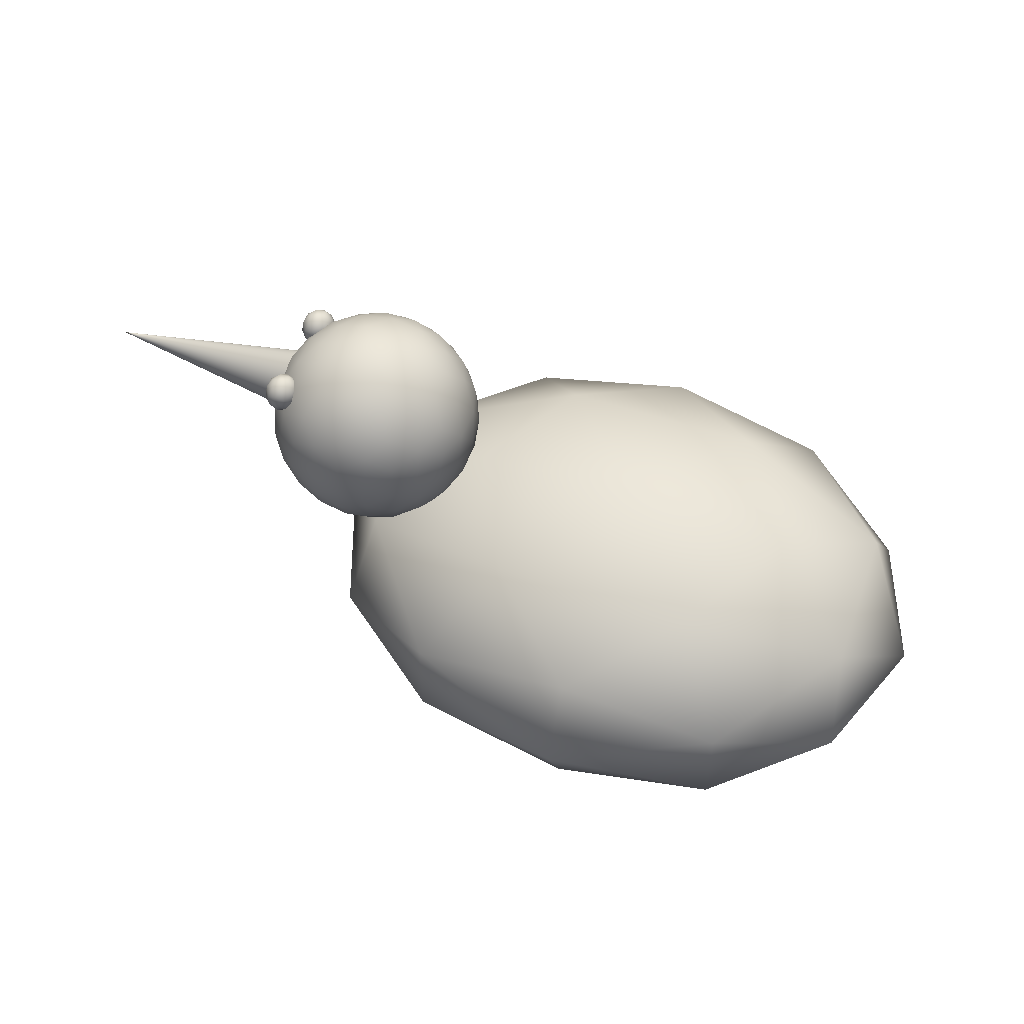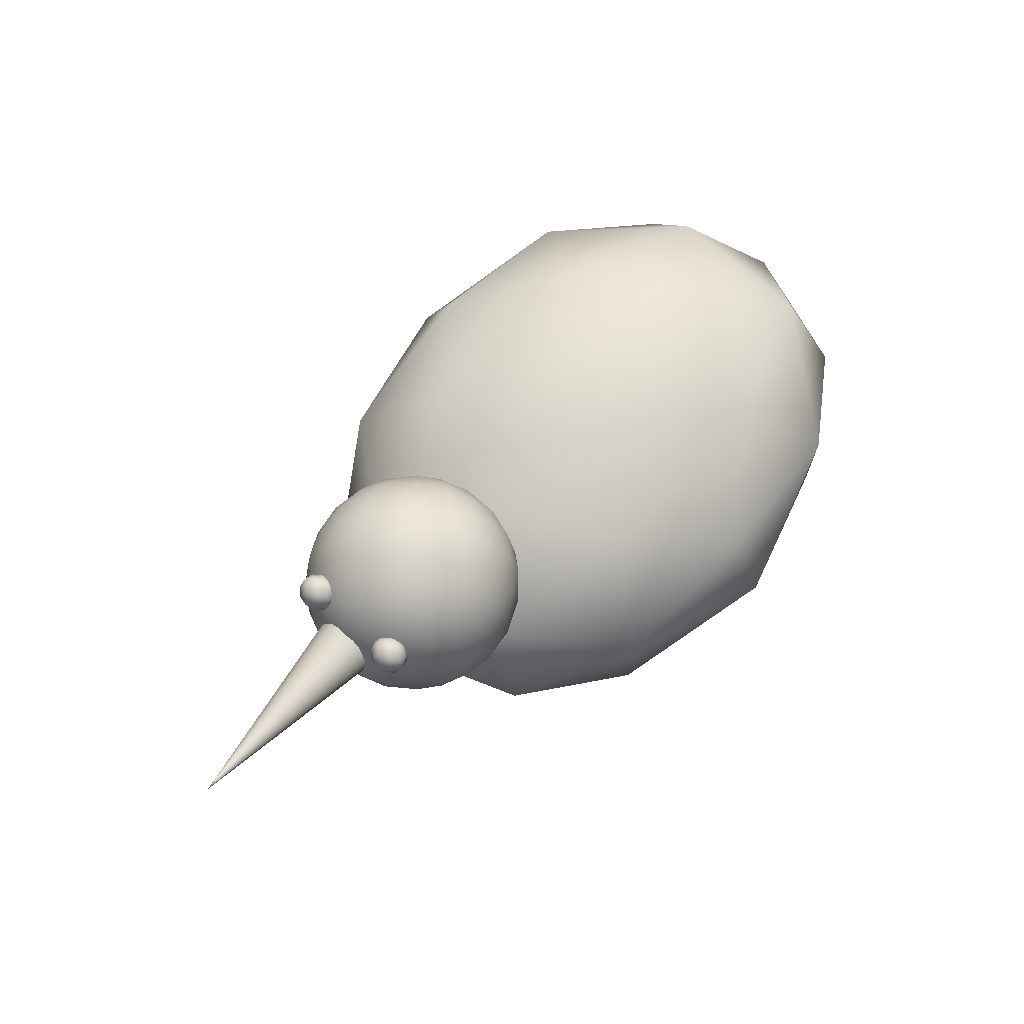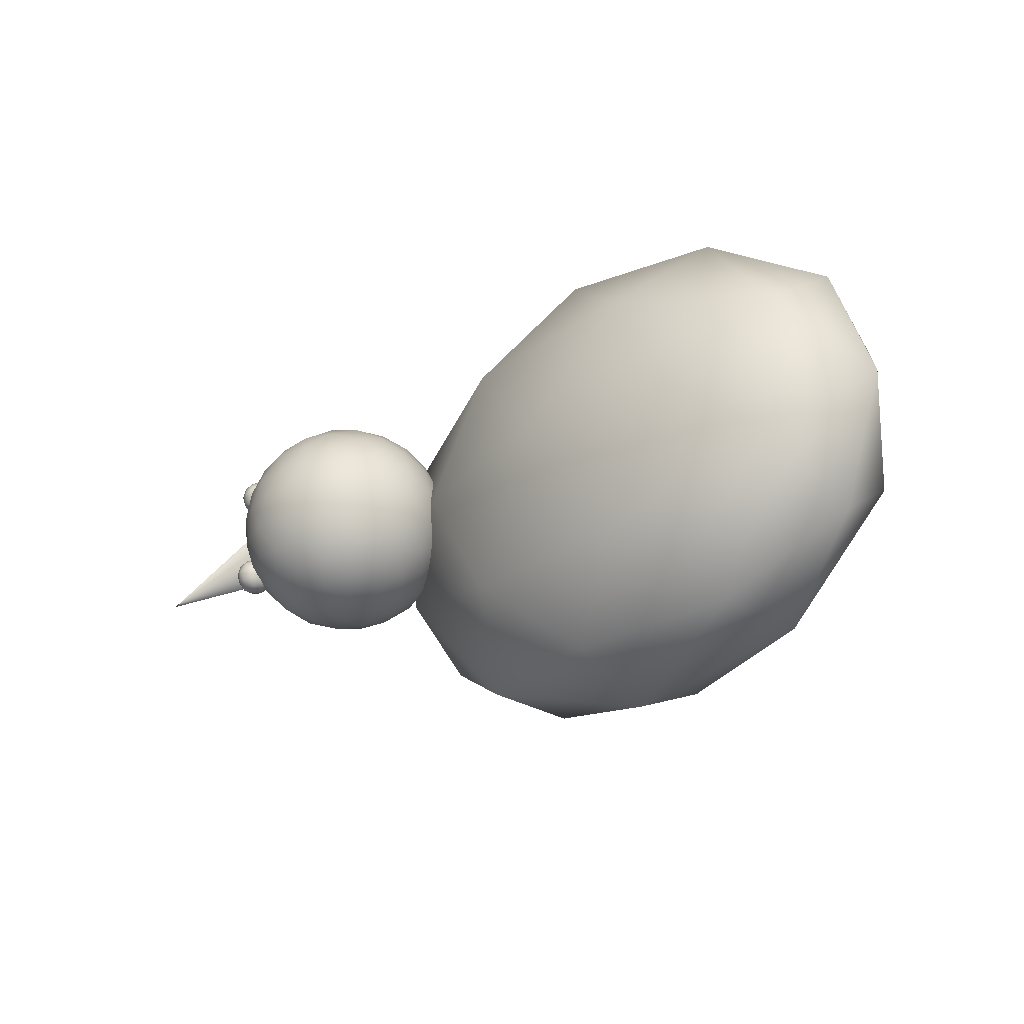
<metadata>
{"format":"obj","ext":"obj","renderer":"f3d","projection":"perspective","resolution":1024,"background":"white","views":[{"elev":53.5,"azim":-160.3,"up":"+Y"},{"elev":70.0,"azim":131.7,"up":"+Y"},{"elev":-27.8,"azim":-133.1,"up":"+Z"}]}
</metadata>
<code>
v 0.6016 0.4623 0.2879
v 0.6311 0.4752 0.2879
v 0.6123 0.4637 0.2576
v 0.6629 0.4797 0.2879
v 0.644 0.474 0.2573
v 0.6269 0.4574 0.2296
v 0.7242 0.4623 0.2879
v 0.7135 0.4637 0.2576
v 0.6948 0.4752 0.2879
v 0.6989 0.4574 0.2296
v 0.6819 0.474 0.2573
v 0.6629 0.4244 0.1888
v 0.6442 0.444 0.2061
v 0.6816 0.444 0.2061
v 0.6629 0.4623 0.2266
v 0.582 0.4449 0.2692
v 0.5944 0.4433 0.2383
v 0.5686 0.4214 0.2519
v 0.6326 0.4137 0.1874
v 0.6046 0.3991 0.1936
v 0.6133 0.4316 0.2077
v 0.5637 0.3631 0.2266
v 0.5623 0.3934 0.2373
v 0.5811 0.3818 0.207
v 0.5827 0.4127 0.2194
v 0.5811 0.3444 0.207
v 0.6016 0.3631 0.1888
v 0.6046 0.3271 0.1936
v 0.6629 0.395 0.1758
v 0.6629 0.3631 0.1713
v 0.6323 0.382 0.1771
v 0.6629 0.3018 0.1888
v 0.6326 0.3125 0.1874
v 0.6629 0.3312 0.1758
v 0.6323 0.3442 0.1771
v 0.6932 0.4137 0.1874
v 0.7212 0.3991 0.1936
v 0.6936 0.382 0.1771
v 0.7621 0.3631 0.2266
v 0.7448 0.3444 0.207
v 0.7448 0.3818 0.207
v 0.7212 0.3271 0.1936
v 0.7242 0.3631 0.1888
v 0.6932 0.3125 0.1874
v 0.6936 0.3442 0.1771
v 0.7125 0.4316 0.2077
v 0.7438 0.4449 0.2692
v 0.7572 0.4214 0.2519
v 0.7314 0.4433 0.2383
v 0.7635 0.3934 0.2373
v 0.7431 0.4127 0.2194
v 0.7751 0.3631 0.2561
v 0.7738 0.3937 0.269
v 0.7795 0.3631 0.2879
v 0.7438 0.4449 0.3067
v 0.7572 0.4214 0.324
v 0.7621 0.4244 0.2879
v 0.7621 0.3631 0.3492
v 0.7751 0.3631 0.3198
v 0.7635 0.3934 0.3385
v 0.7738 0.3937 0.3069
v 0.7635 0.3328 0.2373
v 0.7738 0.3325 0.269
v 0.7572 0.3048 0.2519
v 0.7635 0.3328 0.3385
v 0.7572 0.3048 0.324
v 0.7738 0.3325 0.3069
v 0.7242 0.2639 0.2879
v 0.7438 0.2813 0.2692
v 0.7438 0.2813 0.3067
v 0.7621 0.3018 0.2879
v 0.6816 0.2822 0.2061
v 0.7125 0.2946 0.2077
v 0.6989 0.2688 0.2296
v 0.7431 0.3135 0.2194
v 0.7135 0.2625 0.2576
v 0.7314 0.2829 0.2383
v 0.6442 0.2822 0.2061
v 0.6629 0.2639 0.2266
v 0.6269 0.2688 0.2296
v 0.6948 0.251 0.2879
v 0.6629 0.2465 0.2879
v 0.6819 0.2522 0.2573
v 0.6016 0.2639 0.2879
v 0.6123 0.2625 0.2576
v 0.6311 0.251 0.2879
v 0.644 0.2522 0.2573
v 0.6123 0.2625 0.3182
v 0.644 0.2522 0.3186
v 0.6269 0.2688 0.3462
v 0.7135 0.2625 0.3182
v 0.6989 0.2688 0.3462
v 0.6819 0.2522 0.3186
v 0.6629 0.3018 0.3871
v 0.6442 0.2822 0.3698
v 0.6816 0.2822 0.3698
v 0.6629 0.2639 0.3492
v 0.6932 0.3125 0.3885
v 0.7125 0.2946 0.3682
v 0.7212 0.3271 0.3822
v 0.7314 0.2829 0.3375
v 0.7448 0.3444 0.3688
v 0.7431 0.3135 0.3565
v 0.6629 0.3312 0.4001
v 0.6936 0.3442 0.3988
v 0.6629 0.3631 0.4045
v 0.7448 0.3818 0.3688
v 0.7212 0.3991 0.3822
v 0.7242 0.3631 0.3871
v 0.6629 0.4244 0.3871
v 0.6629 0.395 0.4001
v 0.6932 0.4137 0.3885
v 0.6936 0.382 0.3988
v 0.6326 0.3125 0.3885
v 0.6323 0.3442 0.3988
v 0.6046 0.3271 0.3822
v 0.6326 0.4137 0.3885
v 0.6046 0.3991 0.3822
v 0.6323 0.382 0.3988
v 0.5637 0.3631 0.3492
v 0.5811 0.3444 0.3688
v 0.5811 0.3818 0.3688
v 0.6016 0.3631 0.3871
v 0.5623 0.3934 0.3385
v 0.5827 0.4127 0.3565
v 0.5686 0.4214 0.324
v 0.6442 0.444 0.3698
v 0.6269 0.4574 0.3462
v 0.6133 0.4316 0.3682
v 0.582 0.4449 0.3067
v 0.6123 0.4637 0.3182
v 0.5944 0.4433 0.3375
v 0.644 0.474 0.3186
v 0.6816 0.444 0.3698
v 0.6989 0.4574 0.3462
v 0.6629 0.4623 0.3492
v 0.7135 0.4637 0.3182
v 0.6819 0.474 0.3186
v 0.7125 0.4316 0.3682
v 0.7431 0.4127 0.3565
v 0.7314 0.4433 0.3375
v 0.5508 0.3631 0.2561
v 0.5463 0.3631 0.2879
v 0.552 0.3937 0.269
v 0.5508 0.3631 0.3198
v 0.552 0.3937 0.3069
v 0.5637 0.4244 0.2879
v 0.5623 0.3328 0.2373
v 0.5686 0.3048 0.2519
v 0.552 0.3325 0.269
v 0.582 0.2813 0.3067
v 0.582 0.2813 0.2692
v 0.5686 0.3048 0.324
v 0.5637 0.3018 0.2879
v 0.5623 0.3328 0.3385
v 0.552 0.3325 0.3069
v 0.5827 0.3135 0.2194
v 0.6133 0.2946 0.2077
v 0.5944 0.2829 0.2383
v 0.6133 0.2946 0.3682
v 0.5827 0.3135 0.3565
v 0.5944 0.2829 0.3375
v 0.7598 0.3523 0.2879
v 0.7598 0.354 0.2774
v 0.975 0.3864 0.2879
v 0.7598 0.3588 0.2679
v 0.7598 0.3664 0.2604
v 0.7598 0.3759 0.2555
v 0.7598 0.3864 0.2539
v 0.7598 0.3969 0.2555
v 0.7598 0.4064 0.2604
v 0.7598 0.414 0.2679
v 0.7598 0.4188 0.2774
v 0.7598 0.4205 0.2879
v 0.7598 0.4188 0.2985
v 0.7598 0.414 0.308
v 0.7598 0.4064 0.3155
v 0.7598 0.3969 0.3203
v 0.7598 0.3864 0.322
v 0.7598 0.3759 0.3203
v 0.7598 0.3664 0.3155
v 0.7598 0.3588 0.308
v 0.7598 0.354 0.2985
v 0.7406 0.4435 0.3389
v 0.7505 0.4465 0.3389
v 0.7447 0.4427 0.3287
v 0.7603 0.4435 0.3389
v 0.7562 0.4427 0.3287
v 0.7505 0.4369 0.3216
v 0.7354 0.4364 0.3326
v 0.7411 0.4325 0.3224
v 0.7346 0.4262 0.3282
v 0.7411 0.4199 0.3224
v 0.7505 0.4262 0.3185
v 0.7505 0.4154 0.3216
v 0.7598 0.4325 0.3224
v 0.7664 0.4262 0.3282
v 0.7598 0.4199 0.3224
v 0.7656 0.4364 0.3326
v 0.7692 0.4262 0.3389
v 0.7656 0.4364 0.3452
v 0.7664 0.4262 0.3496
v 0.7656 0.416 0.3326
v 0.7656 0.416 0.3452
v 0.7603 0.4088 0.3389
v 0.7562 0.4097 0.3287
v 0.7447 0.4097 0.3287
v 0.7505 0.4058 0.3389
v 0.7406 0.4088 0.3389
v 0.7447 0.4097 0.3491
v 0.7562 0.4097 0.3491
v 0.7505 0.4154 0.3562
v 0.7598 0.4199 0.3554
v 0.7505 0.4262 0.3593
v 0.7598 0.4325 0.3554
v 0.7505 0.4369 0.3562
v 0.7411 0.4199 0.3554
v 0.7411 0.4325 0.3554
v 0.7346 0.4262 0.3496
v 0.7354 0.4364 0.3452
v 0.7447 0.4427 0.3491
v 0.7562 0.4427 0.3491
v 0.7318 0.4262 0.3389
v 0.7354 0.416 0.3326
v 0.7354 0.416 0.3452
v 0.7406 0.4435 0.237
v 0.7505 0.4465 0.237
v 0.7447 0.4427 0.2268
v 0.7603 0.4435 0.237
v 0.7562 0.4427 0.2268
v 0.7505 0.4369 0.2196
v 0.7354 0.4364 0.2307
v 0.7411 0.4325 0.2205
v 0.7346 0.4262 0.2262
v 0.7411 0.4199 0.2205
v 0.7505 0.4262 0.2166
v 0.7505 0.4154 0.2196
v 0.7598 0.4325 0.2205
v 0.7664 0.4262 0.2262
v 0.7598 0.4199 0.2205
v 0.7656 0.4364 0.2307
v 0.7692 0.4262 0.237
v 0.7656 0.4364 0.2433
v 0.7664 0.4262 0.2477
v 0.7656 0.416 0.2307
v 0.7656 0.416 0.2433
v 0.7603 0.4088 0.237
v 0.7562 0.4097 0.2268
v 0.7447 0.4097 0.2268
v 0.7505 0.4058 0.237
v 0.7406 0.4088 0.237
v 0.7447 0.4097 0.2472
v 0.7562 0.4097 0.2472
v 0.7505 0.4154 0.2543
v 0.7598 0.4199 0.2535
v 0.7505 0.4262 0.2573
v 0.7598 0.4325 0.2535
v 0.7505 0.4369 0.2543
v 0.7411 0.4199 0.2535
v 0.7411 0.4325 0.2535
v 0.7346 0.4262 0.2477
v 0.7354 0.4364 0.2433
v 0.7447 0.4427 0.2472
v 0.7562 0.4427 0.2472
v 0.7318 0.4262 0.237
v 0.7354 0.416 0.2307
v 0.7354 0.416 0.2433
v 0.1854 0.3363 0.2883
v 0.3631 0.3614 0.2883
v 0.2586 0.3293 0.1567
v 0.5409 0.3363 0.2883
v 0.4676 0.3293 0.1567
v 0.3631 0.2816 0.06433
v 0.08957 0.2773 0.207
v 0.1941 0.2452 0.07529
v 0.07549 0.1932 0.1499
v 0.1941 0.1412 0.07529
v 0.3631 0.1932 0.025
v 0.3631 0.1048 0.06433
v 0.5322 0.2452 0.07529
v 0.6507 0.1932 0.1499
v 0.5322 0.1412 0.07529
v 0.6366 0.2773 0.207
v 0.7012 0.1932 0.2883
v 0.6366 0.2773 0.3697
v 0.6507 0.1932 0.4268
v 0.6366 0.1091 0.207
v 0.6366 0.1091 0.3697
v 0.5409 0.05012 0.2883
v 0.4676 0.05712 0.1567
v 0.2586 0.05712 0.1567
v 0.3631 0.025 0.2883
v 0.1854 0.05012 0.2883
v 0.2586 0.05712 0.42
v 0.4676 0.05712 0.42
v 0.3631 0.1048 0.5124
v 0.5322 0.1412 0.5014
v 0.3631 0.1932 0.5517
v 0.5322 0.2452 0.5014
v 0.3631 0.2816 0.5124
v 0.1941 0.1412 0.5014
v 0.1941 0.2452 0.5014
v 0.07549 0.1932 0.4268
v 0.08957 0.2773 0.3697
v 0.2586 0.3293 0.42
v 0.4676 0.3293 0.42
v 0.025 0.1932 0.2883
v 0.08957 0.1091 0.207
v 0.08957 0.1091 0.3697
f 2 1 3
f 5 4 2
f 3 6 5
f 5 2 3
f 8 7 9
f 11 10 8
f 9 4 11
f 11 8 9
f 13 12 14
f 15 6 13
f 14 10 15
f 15 13 14
f 11 4 5
f 15 10 11
f 5 6 15
f 15 11 5
f 3 1 16
f 17 6 3
f 16 18 17
f 17 3 16
f 19 12 13
f 21 20 19
f 13 6 21
f 21 19 13
f 23 22 24
f 25 18 23
f 24 20 25
f 25 23 24
f 21 6 17
f 25 20 21
f 17 18 25
f 25 21 17
f 24 22 26
f 27 20 24
f 26 28 27
f 27 24 26
f 29 12 19
f 31 30 29
f 19 20 31
f 31 29 19
f 33 32 34
f 35 28 33
f 34 30 35
f 35 33 34
f 31 20 27
f 35 30 31
f 27 28 35
f 35 31 27
f 36 12 29
f 38 37 36
f 29 30 38
f 38 36 29
f 40 39 41
f 43 42 40
f 41 37 43
f 43 40 41
f 34 32 44
f 45 30 34
f 44 42 45
f 45 34 44
f 43 37 38
f 45 42 43
f 38 30 45
f 45 43 38
f 14 12 36
f 46 10 14
f 36 37 46
f 46 14 36
f 47 7 8
f 49 48 47
f 8 10 49
f 49 47 8
f 41 39 50
f 51 37 41
f 50 48 51
f 51 41 50
f 49 10 46
f 51 48 49
f 46 37 51
f 51 49 46
f 50 39 52
f 53 48 50
f 52 54 53
f 53 50 52
f 55 7 47
f 57 56 55
f 47 48 57
f 57 55 47
f 59 58 60
f 61 54 59
f 60 56 61
f 61 59 60
f 57 48 53
f 61 56 57
f 53 54 61
f 61 57 53
f 52 39 62
f 63 54 52
f 62 64 63
f 63 52 62
f 65 58 59
f 67 66 65
f 59 54 67
f 67 65 59
f 69 68 70
f 71 64 69
f 70 66 71
f 71 69 70
f 67 54 63
f 71 66 67
f 63 64 71
f 71 67 63
f 44 32 72
f 73 42 44
f 72 74 73
f 73 44 72
f 62 39 40
f 75 64 62
f 40 42 75
f 75 62 40
f 76 68 69
f 77 74 76
f 69 64 77
f 77 76 69
f 75 42 73
f 77 64 75
f 73 74 77
f 77 75 73
f 72 32 78
f 79 74 72
f 78 80 79
f 79 72 78
f 81 68 76
f 83 82 81
f 76 74 83
f 83 81 76
f 85 84 86
f 87 80 85
f 86 82 87
f 87 85 86
f 83 74 79
f 87 82 83
f 79 80 87
f 87 83 79
f 86 84 88
f 89 82 86
f 88 90 89
f 89 86 88
f 91 68 81
f 93 92 91
f 81 82 93
f 93 91 81
f 95 94 96
f 97 90 95
f 96 92 97
f 97 95 96
f 93 82 89
f 97 92 93
f 89 90 97
f 97 93 89
f 96 94 98
f 99 92 96
f 98 100 99
f 99 96 98
f 70 68 91
f 101 66 70
f 91 92 101
f 101 70 91
f 102 58 65
f 103 100 102
f 65 66 103
f 103 102 65
f 101 92 99
f 103 66 101
f 99 100 103
f 103 101 99
f 98 94 104
f 105 100 98
f 104 106 105
f 105 98 104
f 107 58 102
f 109 108 107
f 102 100 109
f 109 107 102
f 111 110 112
f 113 106 111
f 112 108 113
f 113 111 112
f 109 100 105
f 113 108 109
f 105 106 113
f 113 109 105
f 104 94 114
f 115 106 104
f 114 116 115
f 115 104 114
f 117 110 111
f 119 118 117
f 111 106 119
f 119 117 111
f 121 120 122
f 123 116 121
f 122 118 123
f 123 121 122
f 119 106 115
f 123 118 119
f 115 116 123
f 123 119 115
f 122 120 124
f 125 118 122
f 124 126 125
f 125 122 124
f 127 110 117
f 129 128 127
f 117 118 129
f 129 127 117
f 130 1 131
f 132 126 130
f 131 128 132
f 132 130 131
f 129 118 125
f 132 128 129
f 125 126 132
f 132 129 125
f 131 1 2
f 133 128 131
f 2 4 133
f 133 131 2
f 134 110 127
f 136 135 134
f 127 128 136
f 136 134 127
f 9 7 137
f 138 4 9
f 137 135 138
f 138 9 137
f 136 128 133
f 138 135 136
f 133 4 138
f 138 136 133
f 112 110 134
f 139 108 112
f 134 135 139
f 139 112 134
f 60 58 107
f 140 56 60
f 107 108 140
f 140 60 107
f 137 7 55
f 141 135 137
f 55 56 141
f 141 137 55
f 140 108 139
f 141 56 140
f 139 135 141
f 141 140 139
f 142 22 23
f 144 143 142
f 23 18 144
f 144 142 23
f 124 120 145
f 146 126 124
f 145 143 146
f 146 124 145
f 16 1 130
f 147 18 16
f 130 126 147
f 147 16 130
f 146 143 144
f 147 126 146
f 144 18 147
f 147 146 144
f 148 22 142
f 150 149 148
f 142 143 150
f 150 148 142
f 151 84 152
f 154 153 151
f 152 149 154
f 154 151 152
f 145 120 155
f 156 143 145
f 155 153 156
f 156 145 155
f 154 149 150
f 156 153 154
f 150 143 156
f 156 154 150
f 26 22 148
f 157 28 26
f 148 149 157
f 157 26 148
f 78 32 33
f 158 80 78
f 33 28 158
f 158 78 33
f 152 84 85
f 159 149 152
f 85 80 159
f 159 152 85
f 158 28 157
f 159 80 158
f 157 149 159
f 159 158 157
f 114 94 95
f 160 116 114
f 95 90 160
f 160 114 95
f 155 120 121
f 161 153 155
f 121 116 161
f 161 155 121
f 88 84 151
f 162 90 88
f 151 153 162
f 162 88 151
f 161 116 160
f 162 153 161
f 160 90 162
f 162 161 160
f 164 163 165
f 166 164 165
f 167 166 165
f 168 167 165
f 169 168 165
f 170 169 165
f 171 170 165
f 172 171 165
f 173 172 165
f 174 173 165
f 175 174 165
f 176 175 165
f 177 176 165
f 178 177 165
f 179 178 165
f 180 179 165
f 181 180 165
f 182 181 165
f 183 182 165
f 163 183 165
f 182 183 181
f 185 184 186
f 188 187 185
f 186 189 188
f 188 185 186
f 186 184 190
f 191 189 186
f 190 192 191
f 191 186 190
f 191 192 193
f 194 189 191
f 193 195 194
f 194 191 193
f 196 189 194
f 198 197 196
f 194 195 198
f 198 196 194
f 188 189 196
f 199 187 188
f 196 197 199
f 199 188 196
f 199 197 200
f 201 187 199
f 200 202 201
f 201 199 200
f 200 197 203
f 204 202 200
f 203 205 204
f 204 200 203
f 198 195 206
f 203 197 198
f 206 205 203
f 203 198 206
f 206 195 207
f 208 205 206
f 207 209 208
f 208 206 207
f 208 209 210
f 211 205 208
f 210 212 211
f 211 208 210
f 211 212 213
f 204 205 211
f 213 202 204
f 204 211 213
f 213 212 214
f 215 202 213
f 214 216 215
f 215 213 214
f 214 212 217
f 218 216 214
f 217 219 218
f 218 214 217
f 218 219 220
f 221 216 218
f 220 184 221
f 221 218 220
f 221 184 185
f 222 216 221
f 185 187 222
f 222 221 185
f 215 216 222
f 201 202 215
f 222 187 201
f 201 215 222
f 223 192 190
f 220 219 223
f 190 184 220
f 220 223 190
f 224 192 223
f 225 209 224
f 223 219 225
f 225 224 223
f 193 192 224
f 207 195 193
f 224 209 207
f 207 193 224
f 217 212 210
f 225 219 217
f 210 209 225
f 225 217 210
f 227 226 228
f 230 229 227
f 228 231 230
f 230 227 228
f 228 226 232
f 233 231 228
f 232 234 233
f 233 228 232
f 233 234 235
f 236 231 233
f 235 237 236
f 236 233 235
f 238 231 236
f 240 239 238
f 236 237 240
f 240 238 236
f 230 231 238
f 241 229 230
f 238 239 241
f 241 230 238
f 241 239 242
f 243 229 241
f 242 244 243
f 243 241 242
f 242 239 245
f 246 244 242
f 245 247 246
f 246 242 245
f 240 237 248
f 245 239 240
f 248 247 245
f 245 240 248
f 248 237 249
f 250 247 248
f 249 251 250
f 250 248 249
f 250 251 252
f 253 247 250
f 252 254 253
f 253 250 252
f 253 254 255
f 246 247 253
f 255 244 246
f 246 253 255
f 255 254 256
f 257 244 255
f 256 258 257
f 257 255 256
f 256 254 259
f 260 258 256
f 259 261 260
f 260 256 259
f 260 261 262
f 263 258 260
f 262 226 263
f 263 260 262
f 263 226 227
f 264 258 263
f 227 229 264
f 264 263 227
f 257 258 264
f 243 244 257
f 264 229 243
f 243 257 264
f 265 234 232
f 262 261 265
f 232 226 262
f 262 265 232
f 266 234 265
f 267 251 266
f 265 261 267
f 267 266 265
f 235 234 266
f 249 237 235
f 266 251 249
f 249 235 266
f 259 254 252
f 267 261 259
f 252 251 267
f 267 259 252
f 269 268 270
f 272 271 269
f 272 269 270
f 270 268 274
f 283 271 272
f 283 281 284
f 284 286 285
f 285 283 284
f 284 281 287
f 288 286 284
f 287 289 288
f 288 284 287
f 304 268 305
f 305 268 269
f 269 271 306
f 306 305 269
f 306 271 285
f 274 268 304
f 270 273 272
f 275 273 270
f 274 276 275
f 275 270 274
f 282 281 280
f 278 279 282
f 282 280 278
f 272 273 280
f 280 281 283
f 283 272 280
f 282 279 290
f 287 281 282
f 290 289 287
f 287 282 290
f 290 279 291
f 292 289 290
f 291 293 292
f 292 290 291
f 292 293 294
f 295 289 292
f 294 296 295
f 295 292 294
f 295 296 297
f 288 289 295
f 297 286 288
f 288 295 297
f 297 296 298
f 299 286 297
f 299 297 298
f 302 303 304
f 305 300 302
f 305 302 304
f 306 300 305
f 299 300 306
f 285 286 299
f 285 299 306
f 307 276 274
f 304 303 307
f 304 307 274
f 308 276 307
f 309 293 308
f 307 303 309
f 309 308 307
f 277 276 308
f 291 279 277
f 308 293 291
f 301 296 294
f 309 303 301
f 294 293 309
f 275 276 277
f 278 273 275
f 277 279 278
f 278 275 277
f 280 273 278
f 298 300 299
f 298 296 301
f 302 300 298
f 301 303 302
f 302 298 301
f 285 271 283
f 291 277 308
f 309 301 294
f 181 183 180
f 180 183 179
f 179 183 178
f 178 183 177
f 177 183 176
f 176 183 175
f 175 183 174
f 174 183 173
f 173 183 172
f 172 183 171
f 171 183 170
f 170 183 169
f 169 183 168
f 168 183 167
f 167 183 166
f 166 183 164
f 164 183 163

</code>
